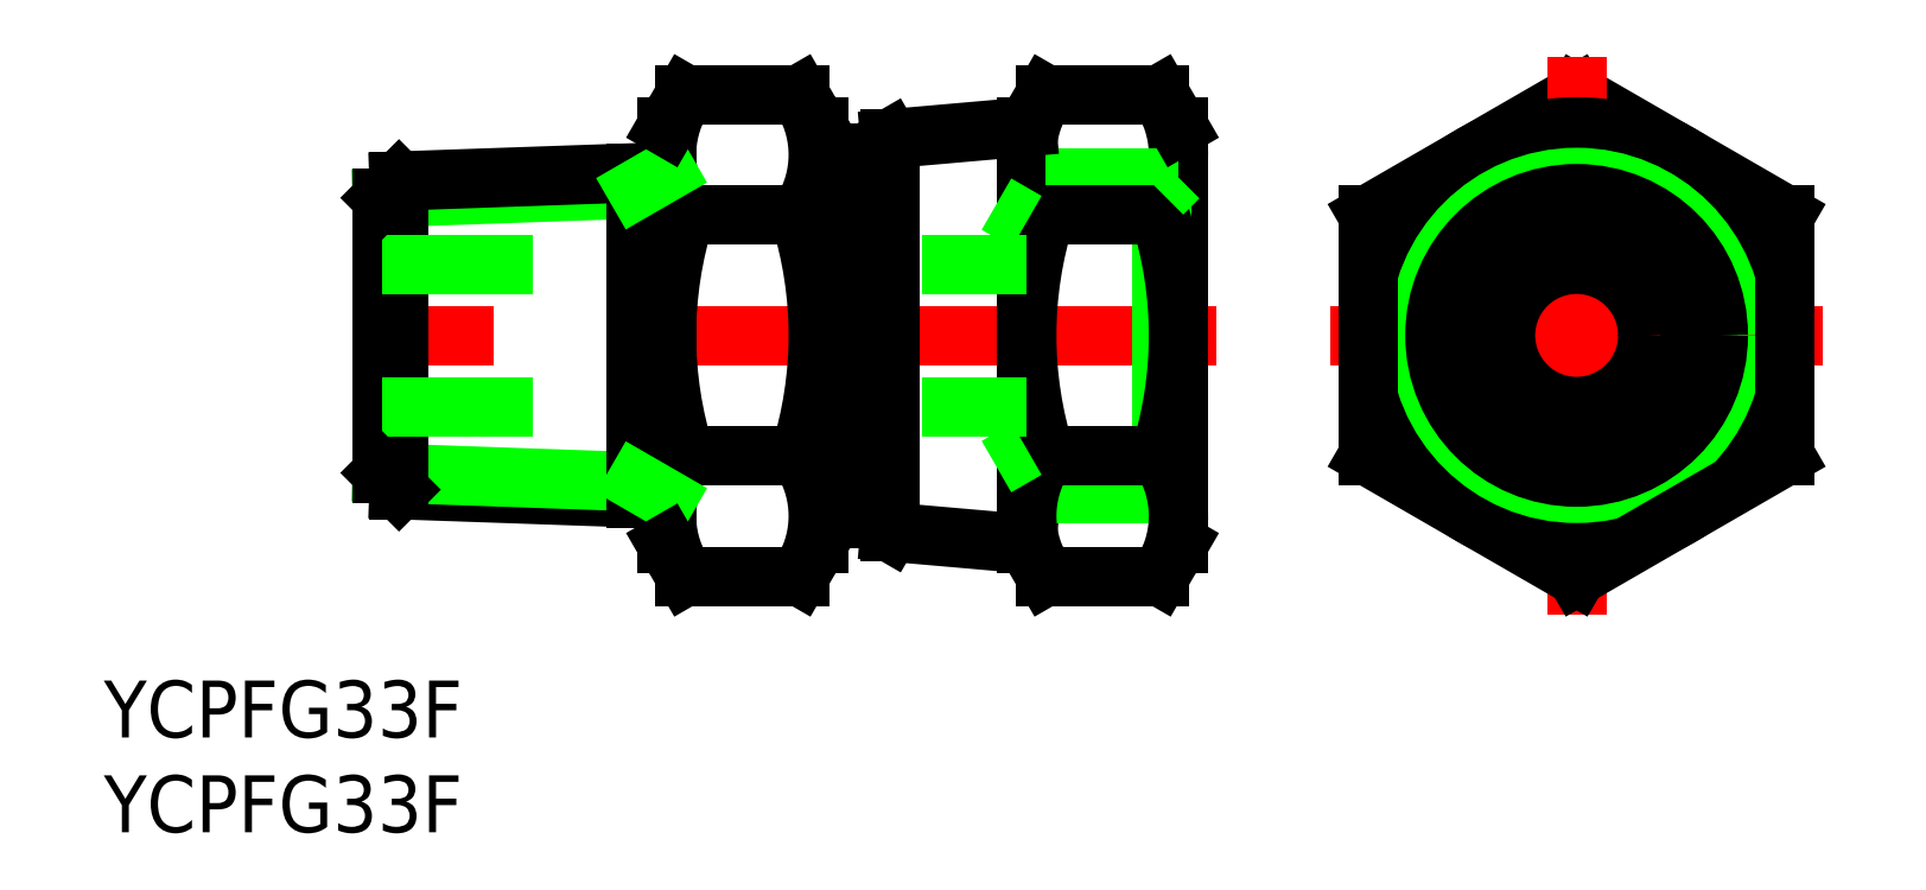
<metadata>
{"format":"dxf","ext":"dxf","renderer":"ezdxf+matplotlib","layout":"modelspace","background":"white","min_lineweight":24,"dpi":150}
</metadata>
<code>
0
SECTION
2
ENTITIES
0
LINE
8
CENTER
10
-19
20
0
30
0
11
-65
21
0
31
0
0
LINE
8
0
10
-62.11
20
-8.14
30
0
11
-48
21
-8.633
31
0
0
LINE
8
0
10
-63
20
7.253
30
0
11
-49.58
21
7.722
31
0
0
LINE
8
0
10
-63
20
-7.253
30
0
11
-49.58
21
-7.722
31
0
0
LINE
8
0
10
-62.11
20
8.14
30
0
11
-48
21
8.633
31
0
0
LINE
8
0
10
-63
20
7.253
30
0
11
-63
21
-7.253
31
0
0
LINE
8
0
10
-62.11
20
-8.14
30
0
11
-62.11
21
8.14
31
0
0
LINE
8
0
10
-63
20
-3.75
30
0
11
-55.06
21
-3.75
31
0
0
LINE
8
0
10
-62.11
20
-8.14
30
0
11
-63
21
-7.253
31
0
0
LINE
8
0
10
-63
20
3.75
30
0
11
-55.06
21
3.75
31
0
0
LINE
8
0
10
-62.11
20
8.14
30
0
11
-63
21
7.253
31
0
0
LINE
8
0
10
8e-16
20
12.7
30
0
11
-11
21
6.351
31
0
0
LINE
8
0
10
11
20
6.351
30
0
11
8e-16
21
12.7
31
0
0
LINE
8
CENTER
10
0
20
14.7
30
0
11
0
21
-14.7
31
0
0
LINE
8
0
10
-36.22
20
10.37
30
0
11
-36.22
21
-10.37
31
0
0
LINE
8
0
10
-37.48
20
-9.641
30
0
11
-37.48
21
9.641
31
0
0
LINE
8
0
10
-38.74
20
9.641
30
0
11
-38.74
21
-9.641
31
0
0
LINE
8
0
10
-29
20
-11
30
0
11
-29
21
11
31
0
0
ARC
8
0
10
-23.38
20
9.526
30
0
40
5.623
50
154.4
51
214.4
0
ARC
8
0
10
-26.62
20
9.526
30
0
40
5.623
50
325.6
51
25.62
0
LINE
8
0
10
-21
20
-11
30
0
11
-21
21
11
31
0
0
LINE
8
0
10
-40
20
-11
30
0
11
-40
21
11
31
0
0
ARC
8
0
10
-45.62
20
9.526
30
0
40
5.623
50
325.6
51
25.62
0
LINE
8
0
10
-48
20
-11
30
0
11
-48
21
11
31
0
0
ARC
8
0
10
-42.38
20
9.526
30
0
40
5.623
50
154.4
51
214.4
0
CIRCLE
8
0
10
0
20
0
30
0
40
11
0
LINE
8
0
10
-29
20
-11
30
0
11
-36.22
21
-10.37
31
0
0
ARC
8
0
10
-26.98
20
6.8e-15
30
0
40
21.02
50
162.4
51
197.6
0
ARC
8
0
10
-61.02
20
6.8e-15
30
0
40
21.02
50
342.4
51
17.59
0
LINE
8
0
10
-49.58
20
8.578
30
0
11
-49.58
21
-8.578
31
0
0
LINE
8
0
10
-47.02
20
-6.351
30
0
11
-40.98
21
-6.351
31
0
0
LINE
8
0
10
-47.02
20
-12.7
30
0
11
-40.98
21
-12.7
31
0
0
ARC
8
0
10
-42.38
20
-9.526
30
0
40
5.623
50
145.6
51
205.6
0
LINE
8
0
10
-48
20
-8.633
30
0
11
-49.58
21
-7.722
31
0
0
LINE
8
0
10
-48
20
-11
30
0
11
-47.02
21
-12.7
31
0
0
ARC
8
0
10
-45.62
20
-9.526
30
0
40
5.623
50
334.4
51
34.38
0
LINE
8
0
10
-40
20
-11
30
0
11
-40.98
21
-12.7
31
0
0
LINE
8
0
10
-36.22
20
-10.37
30
0
11
-37.48
21
-9.641
31
0
0
LINE
8
0
10
-37.48
20
-9.641
30
0
11
-38.74
21
-9.641
31
0
0
LINE
8
0
10
-38.74
20
-8.25
30
0
11
-40
21
-8.25
31
0
0
LINE
8
0
10
-40.98
20
6.351
30
0
11
-47.02
21
6.351
31
0
0
LINE
8
0
10
-48
20
8.633
30
0
11
-49.58
21
7.722
31
0
0
LINE
8
0
10
-38.74
20
8.25
30
0
11
-40
21
8.25
31
0
0
LINE
8
0
10
-21.86
20
7.475
30
0
11
-21.86
21
-7.475
31
0
0
ARC
8
0
10
-42.02
20
1.5e-15
30
0
40
21.02
50
342.4
51
17.59
0
ARC
8
0
10
-7.982
20
1.5e-15
30
0
40
21.02
50
162.4
51
197.6
0
LINE
8
0
10
-21.86
20
-7.475
30
0
11
-28
21
-7.475
31
0
0
LINE
8
0
10
-21
20
-8.331
30
0
11
-28
21
-8.331
31
0
0
LINE
8
0
10
-28.02
20
-12.7
30
0
11
-21.98
21
-12.7
31
0
0
LINE
8
0
10
-28.02
20
-6.351
30
0
11
-21.98
21
-6.351
31
0
0
ARC
8
0
10
-23.38
20
-9.526
30
0
40
5.623
50
145.6
51
205.6
0
LINE
8
0
10
-29
20
-11
30
0
11
-28.02
21
-12.7
31
0
0
LINE
8
0
10
-34.5
20
-3.75
30
0
11
-29
21
-3.75
31
0
0
LINE
8
0
10
-30.6
20
-6.924
30
0
11
-29
21
-6
31
0
0
LINE
8
0
10
-21
20
-8.331
30
0
11
-21.86
21
-7.475
31
0
0
ARC
8
0
10
-26.62
20
-9.526
30
0
40
5.623
50
334.4
51
34.38
0
LINE
8
0
10
-21
20
-11
30
0
11
-21.98
21
-12.7
31
0
0
LINE
8
0
10
-21.86
20
7.475
30
0
11
-28
21
7.475
31
0
0
LINE
8
0
10
-21
20
8.331
30
0
11
-28
21
8.331
31
0
0
LINE
8
0
10
-21.98
20
6.351
30
0
11
-28.02
21
6.351
31
0
0
LINE
8
0
10
-34.5
20
3.75
30
0
11
-29
21
3.75
31
0
0
LINE
8
0
10
-21
20
8.331
30
0
11
-21.86
21
7.475
31
0
0
LINE
8
0
10
-11
20
-6.351
30
0
11
-1.36e-14
21
-12.7
31
0
0
LINE
8
CENTER
10
-13
20
0
30
0
11
13
21
0
31
0
0
CIRCLE
8
0
10
0
20
0
30
0
40
6
0
CIRCLE
8
0
10
0
20
0
30
0
40
3.75
0
CIRCLE
8
0
10
0
20
0
30
0
40
8.331
0
CIRCLE
8
0
10
0
20
0
30
0
40
7.475
0
LINE
8
0
10
-11
20
6.351
30
0
11
-11
21
-6.351
31
0
0
LINE
8
0
10
11
20
-6.351
30
0
11
11
21
6.351
31
0
0
LINE
8
0
10
-1.36e-14
20
-12.7
30
0
11
11
21
-6.351
31
0
0
LINE
8
0
10
-29
20
11
30
0
11
-36.22
21
10.37
31
0
0
LINE
8
0
10
-40.98
20
12.7
30
0
11
-47.02
21
12.7
31
0
0
LINE
8
0
10
-48
20
11
30
0
11
-47.02
21
12.7
31
0
0
LINE
8
0
10
-40
20
11
30
0
11
-40.98
21
12.7
31
0
0
LINE
8
0
10
-37.48
20
9.641
30
0
11
-38.74
21
9.641
31
0
0
LINE
8
0
10
-36.22
20
10.37
30
0
11
-37.48
21
9.641
31
0
0
LINE
8
0
10
-21.98
20
12.7
30
0
11
-28.02
21
12.7
31
0
0
LINE
8
0
10
-29
20
11
30
0
11
-28.02
21
12.7
31
0
0
LINE
8
0
10
-21
20
11
30
0
11
-21.98
21
12.7
31
0
0
TEXT
8
0
10
-77.68
20
-21.21
30
0
40
3
1
YCPFG33F
0
TEXT
8
0
10
-77.68
20
-26.21
30
0
40
3
1
YCPFG33F
0
CIRCLE
8
0
10
0
20
0
30
0
40
6.924
0
LINE
8
0
10
-30.6
20
6.924
30
0
11
-29
21
6
31
0
0
ENDSEC
0
EOF

</code>
